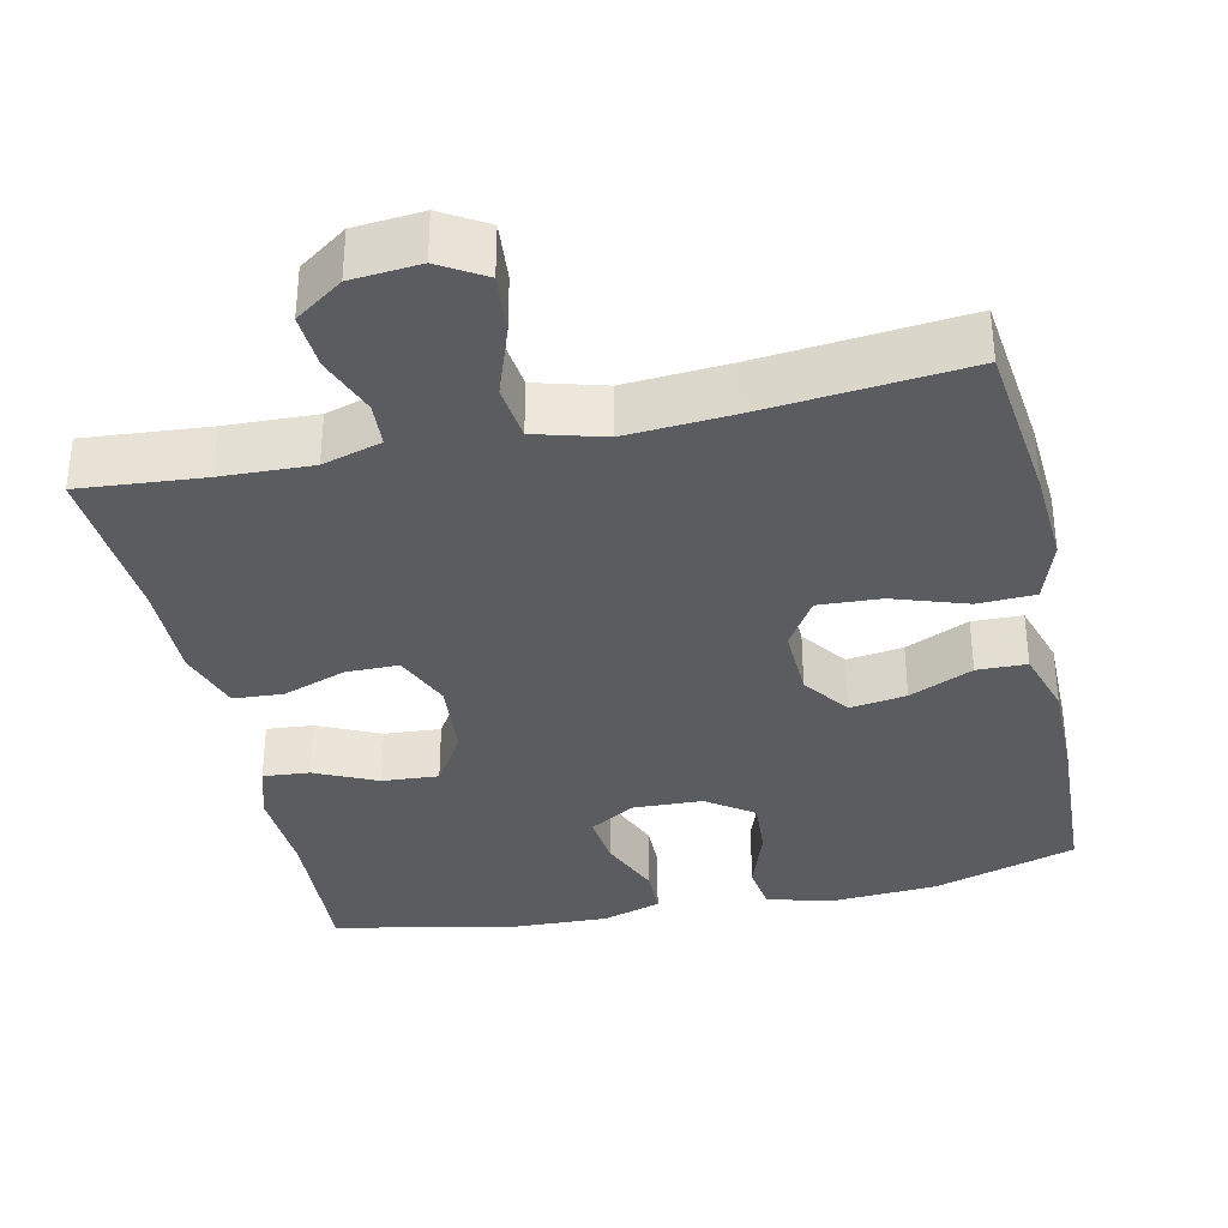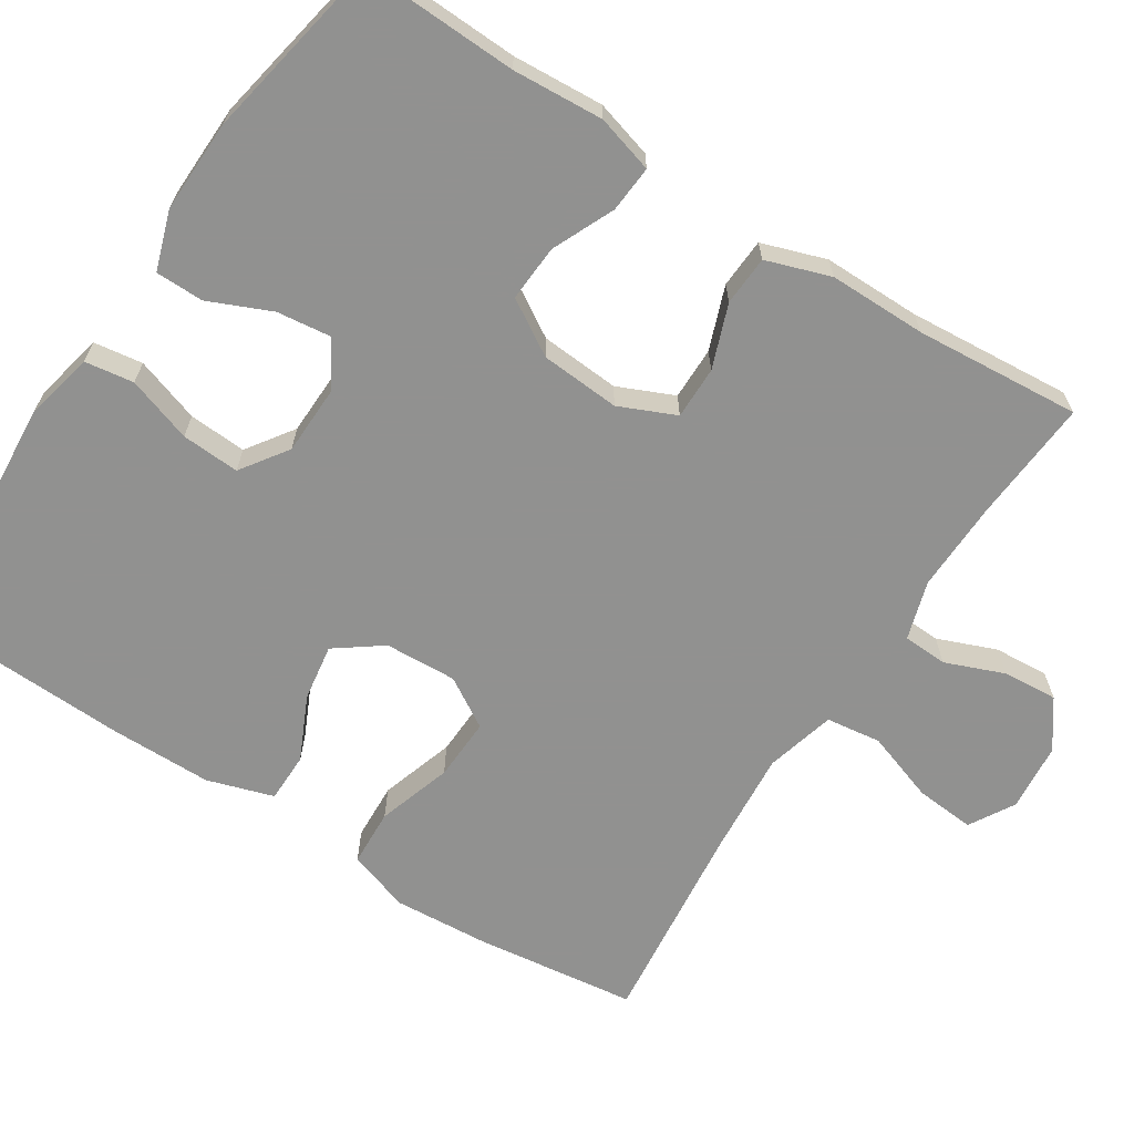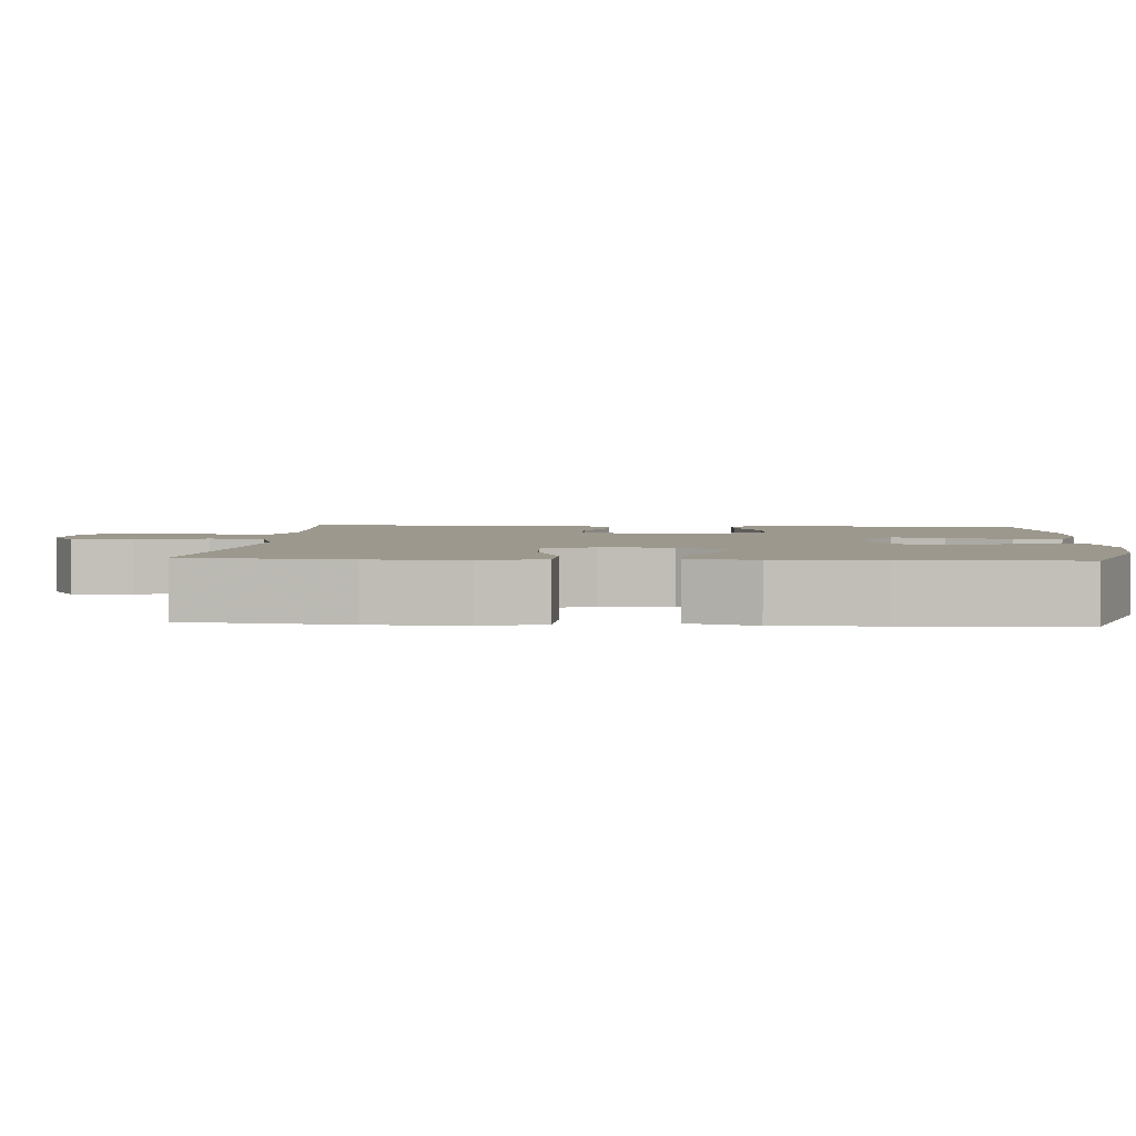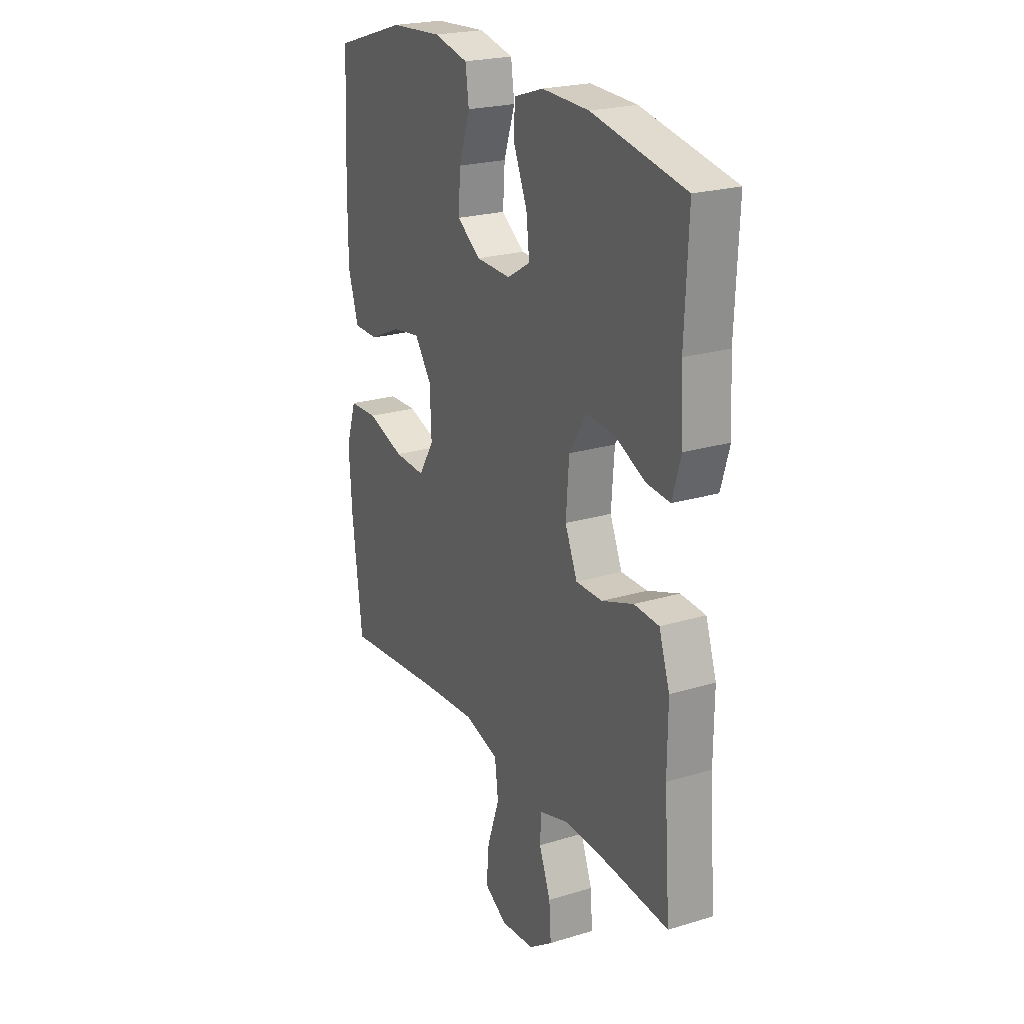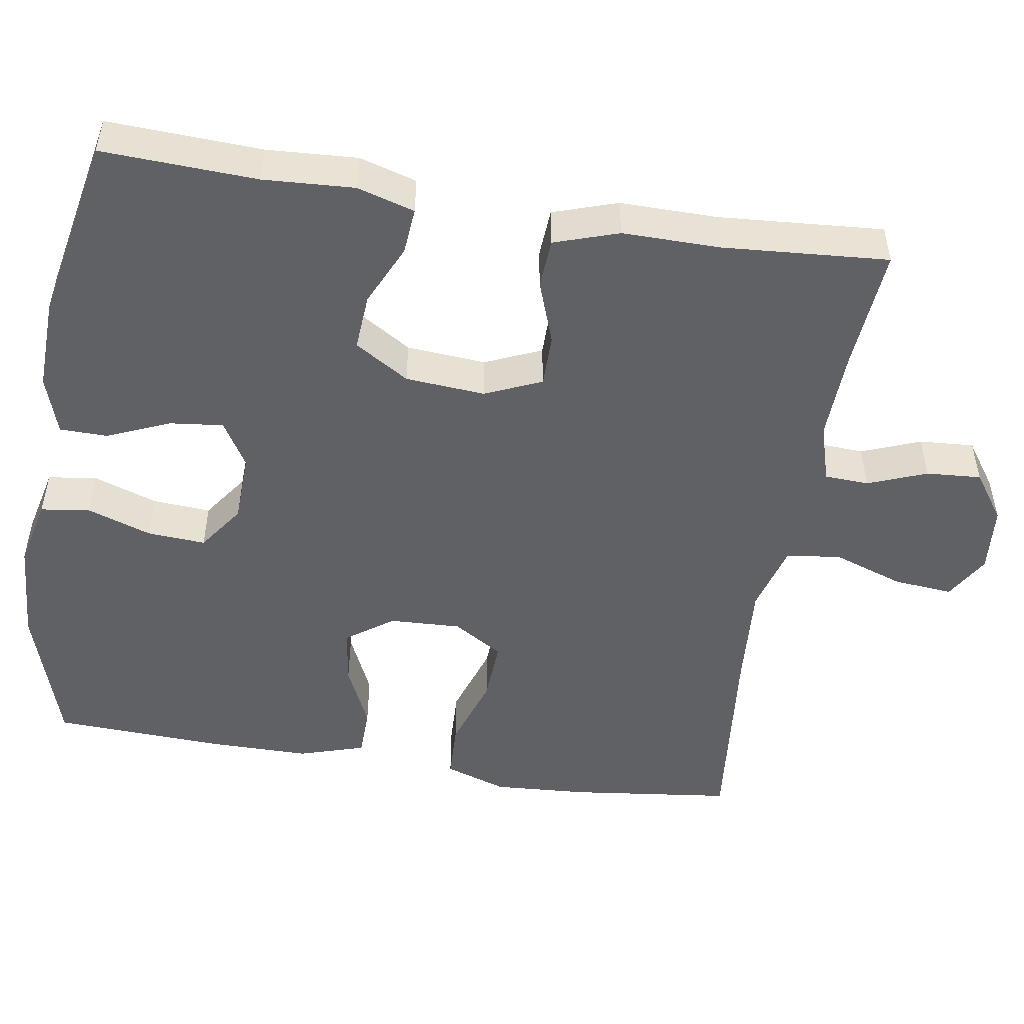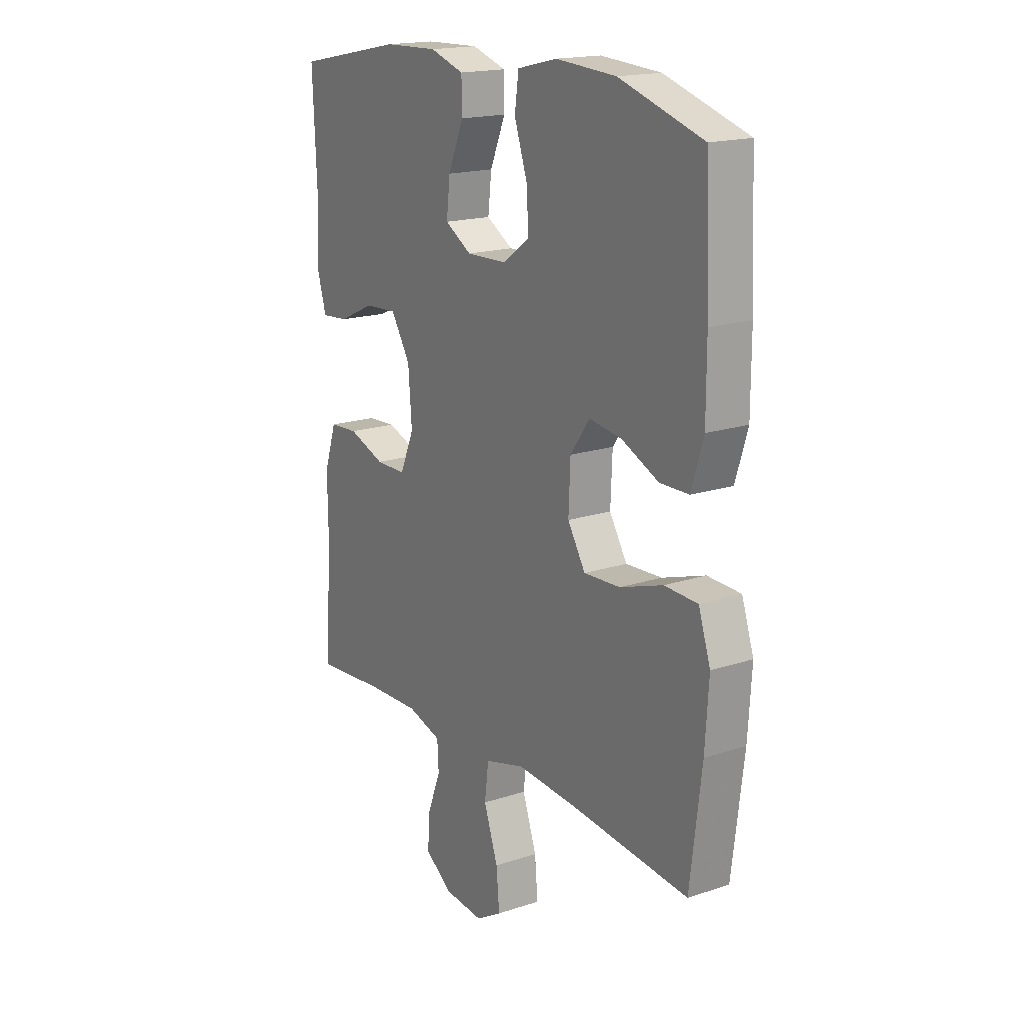
<metadata>
{"format":"obj","ext":"obj","renderer":"f3d","projection":"perspective","resolution":1024,"background":"white","views":[{"elev":-35.1,"azim":-167.8,"up":"+Y"},{"elev":-66.0,"azim":57.6,"up":"+Y"},{"elev":3.0,"azim":-86.1,"up":"+Y"},{"elev":22.8,"azim":62.6,"up":"+Z"},{"elev":-49.9,"azim":80.8,"up":"+Y"},{"elev":17.8,"azim":-122.9,"up":"+Z"}]}
</metadata>
<code>
v 0.5 0.07 -0.5
v 0.339 0.07 -0.487
v 0.22 0.07 -0.483
v 0.143 0.07 -0.506
v 0.14 0.07 -0.564
v 0.17 0.07 -0.641
v 0.175 0.07 -0.713
v 0.113 0.07 -0.757
v 0.024 0.07 -0.765
v -0.035 0.07 -0.73
v -0.028 0.07 -0.652
v 0.004 0.07 -0.56
v -0.005 0.07 -0.488
v -0.096 0.07 -0.463
v -0.233 0.07 -0.473
v -0.5 0.07 -0.5
v -0.526 0.07 -0.288
v -0.534 0.07 -0.164
v -0.507 0.07 -0.083
v -0.432 0.07 -0.08
v -0.335 0.07 -0.112
v -0.253 0.07 -0.116
v -0.213 0.07 -0.051
v -0.217 0.07 0.043
v -0.261 0.07 0.104
v -0.335 0.07 0.093
v -0.418 0.07 0.055
v -0.483 0.07 0.056
v -0.51 0.07 0.143
v -0.51 0.07 0.277
v -0.5 0.07 0.5
v -0.312 0.07 0.559
v -0.177 0.07 0.568
v -0.087 0.07 0.547
v -0.078 0.07 0.483
v -0.107 0.07 0.398
v -0.112 0.07 0.322
v -0.051 0.07 0.279
v 0.04 0.07 0.276
v 0.1 0.07 0.312
v 0.092 0.07 0.382
v 0.057 0.07 0.464
v 0.058 0.07 0.527
v 0.135 0.07 0.552
v 0.257 0.07 0.548
v 0.5 0.07 0.5
v 0.491 0.07 0.298
v 0.498 0.07 0.179
v 0.476 0.07 0.104
v 0.415 0.07 0.109
v 0.334 0.07 0.146
v 0.26 0.07 0.151
v 0.216 0.07 0.08
v 0.208 0.07 -0.024
v 0.24 0.07 -0.098
v 0.309 0.07 -0.098
v 0.392 0.07 -0.068
v 0.457 0.07 -0.072
v 0.485 0.07 -0.156
v 0.484 0.07 -0.284
v 0.5 0 -0.5
v 0.339 0 -0.487
v 0.22 0 -0.483
v 0.143 0 -0.506
v 0.14 0 -0.564
v 0.17 0 -0.641
v 0.175 0 -0.713
v 0.113 0 -0.757
v 0.024 0 -0.765
v -0.035 0 -0.73
v -0.028 0 -0.652
v 0.004 0 -0.56
v -0.005 0 -0.488
v -0.096 0 -0.463
v -0.233 0 -0.473
v -0.5 0 -0.5
v -0.526 0 -0.288
v -0.534 0 -0.164
v -0.507 0 -0.083
v -0.432 0 -0.08
v -0.335 0 -0.112
v -0.253 0 -0.116
v -0.213 0 -0.051
v -0.217 0 0.043
v -0.261 0 0.104
v -0.335 0 0.093
v -0.418 0 0.055
v -0.483 0 0.056
v -0.51 0 0.143
v -0.51 0 0.277
v -0.5 0 0.5
v -0.312 0 0.559
v -0.177 0 0.568
v -0.087 0 0.547
v -0.078 0 0.483
v -0.107 0 0.398
v -0.112 0 0.322
v -0.051 0 0.279
v 0.04 0 0.276
v 0.1 0 0.312
v 0.092 0 0.382
v 0.057 0 0.464
v 0.058 0 0.527
v 0.135 0 0.552
v 0.257 0 0.548
v 0.5 0 0.5
v 0.491 0 0.298
v 0.498 0 0.179
v 0.476 0 0.104
v 0.415 0 0.109
v 0.334 0 0.146
v 0.26 0 0.151
v 0.216 0 0.08
v 0.208 0 -0.024
v 0.24 0 -0.098
v 0.309 0 -0.098
v 0.392 0 -0.068
v 0.457 0 -0.072
v 0.485 0 -0.156
v 0.484 0 -0.284
f 58 59 60
f 57 58 60
f 56 57 60
f 60 1 2
f 56 60 2
f 55 56 2
f 54 55 2 3
f 49 50 51
f 48 49 51
f 47 48 51
f 47 51 52
f 46 47 52
f 45 46 52
f 44 45 52
f 43 44 52
f 42 43 52
f 41 42 52
f 40 41 52 53
f 34 35 36
f 33 34 36
f 32 33 36
f 31 32 36
f 30 31 36
f 29 30 36
f 28 29 36
f 27 28 36
f 26 27 36
f 25 26 36 37
f 24 25 37 38
f 19 20 21
f 18 19 21
f 17 18 21
f 16 17 21
f 15 16 21
f 14 15 21 22
f 13 14 22 23
f 10 11 12
f 9 10 12
f 8 9 12
f 7 8 12
f 6 7 12
f 5 6 12
f 4 5 12 13
f 24 38 39
f 23 24 39
f 13 23 39
f 4 13 39
f 3 4 39
f 54 3 39
f 39 40 53 54
f 120 119 118
f 120 118 117
f 120 117 116
f 62 61 120
f 62 120 116
f 62 116 115
f 63 62 115 114
f 111 110 109
f 111 109 108
f 111 108 107
f 112 111 107
f 112 107 106
f 112 106 105
f 112 105 104
f 112 104 103
f 112 103 102
f 112 102 101
f 113 112 101 100
f 96 95 94
f 96 94 93
f 96 93 92
f 96 92 91
f 96 91 90
f 96 90 89
f 96 89 88
f 96 88 87
f 96 87 86
f 97 96 86 85
f 98 97 85 84
f 81 80 79
f 81 79 78
f 81 78 77
f 81 77 76
f 81 76 75
f 82 81 75 74
f 83 82 74 73
f 72 71 70
f 72 70 69
f 72 69 68
f 72 68 67
f 72 67 66
f 72 66 65
f 73 72 65 64
f 99 98 84
f 99 84 83
f 99 83 73
f 99 73 64
f 99 64 63
f 99 63 114
f 114 113 100 99
f 1 61 62 2
f 2 62 63 3
f 3 63 64 4
f 4 64 65 5
f 5 65 66 6
f 6 66 67 7
f 7 67 68 8
f 8 68 69 9
f 9 69 70 10
f 10 70 71 11
f 11 71 72 12
f 12 72 73 13
f 13 73 74 14
f 14 74 75 15
f 15 75 76 16
f 16 76 77 17
f 17 77 78 18
f 18 78 79 19
f 19 79 80 20
f 20 80 81 21
f 21 81 82 22
f 22 82 83 23
f 23 83 84 24
f 24 84 85 25
f 25 85 86 26
f 26 86 87 27
f 27 87 88 28
f 28 88 89 29
f 29 89 90 30
f 30 90 91 31
f 31 91 92 32
f 32 92 93 33
f 33 93 94 34
f 34 94 95 35
f 35 95 96 36
f 36 96 97 37
f 37 97 98 38
f 38 98 99 39
f 39 99 100 40
f 40 100 101 41
f 41 101 102 42
f 42 102 103 43
f 43 103 104 44
f 44 104 105 45
f 45 105 106 46
f 46 106 107 47
f 47 107 108 48
f 48 108 109 49
f 49 109 110 50
f 50 110 111 51
f 51 111 112 52
f 52 112 113 53
f 53 113 114 54
f 54 114 115 55
f 55 115 116 56
f 56 116 117 57
f 57 117 118 58
f 58 118 119 59
f 59 119 120 60
f 60 120 61 1

</code>
